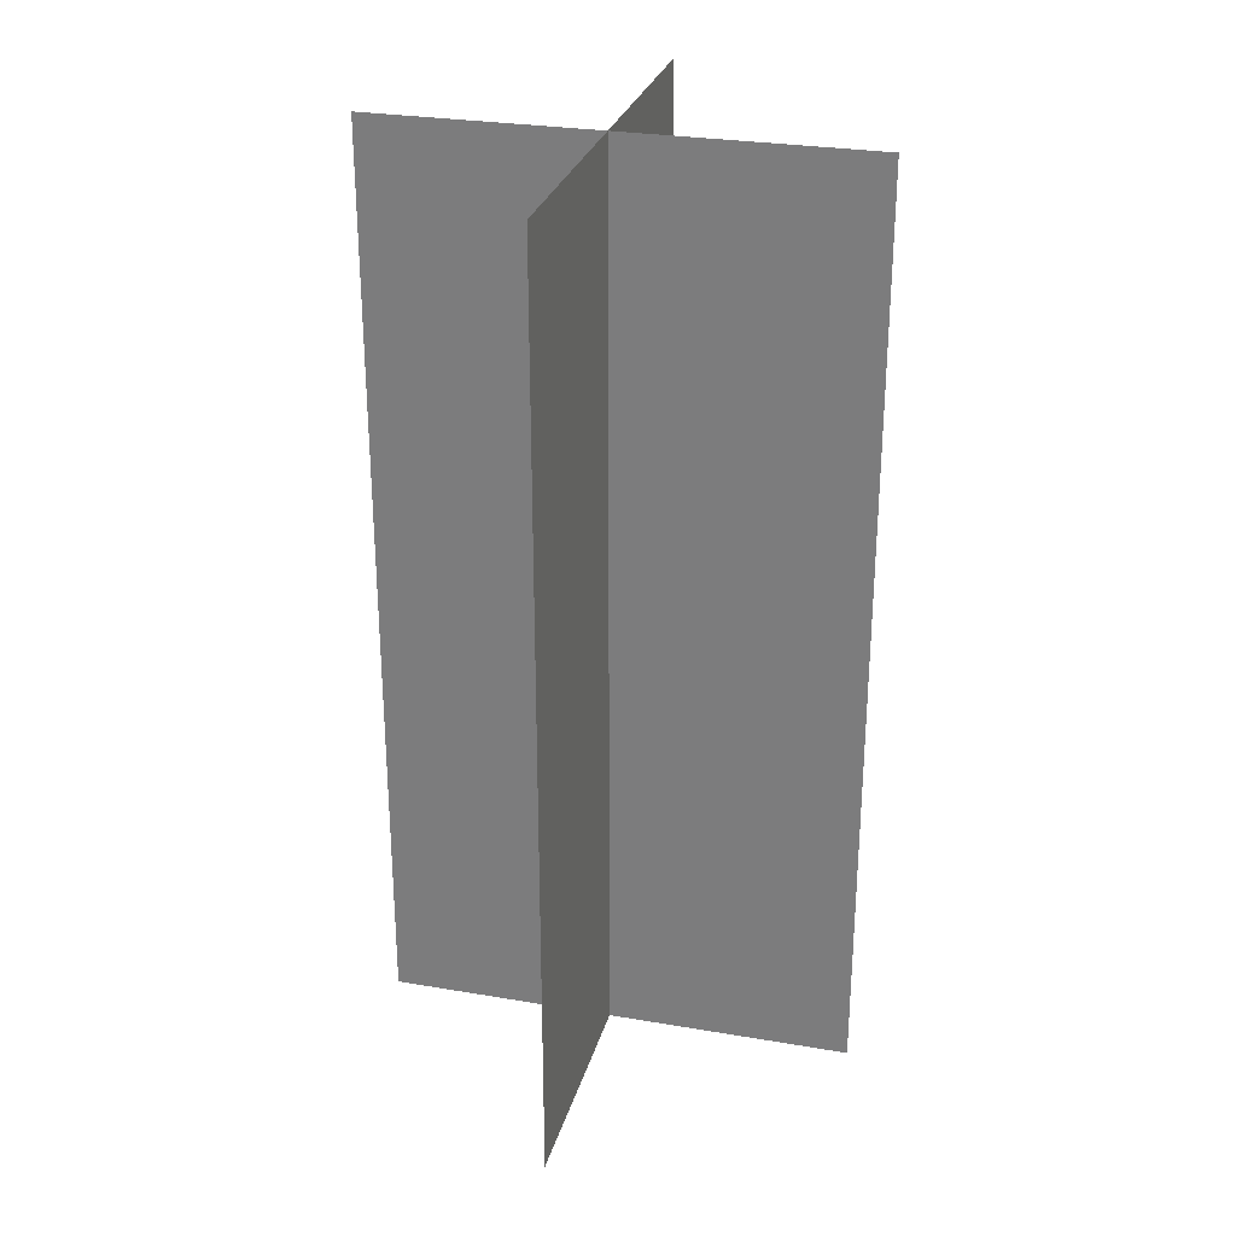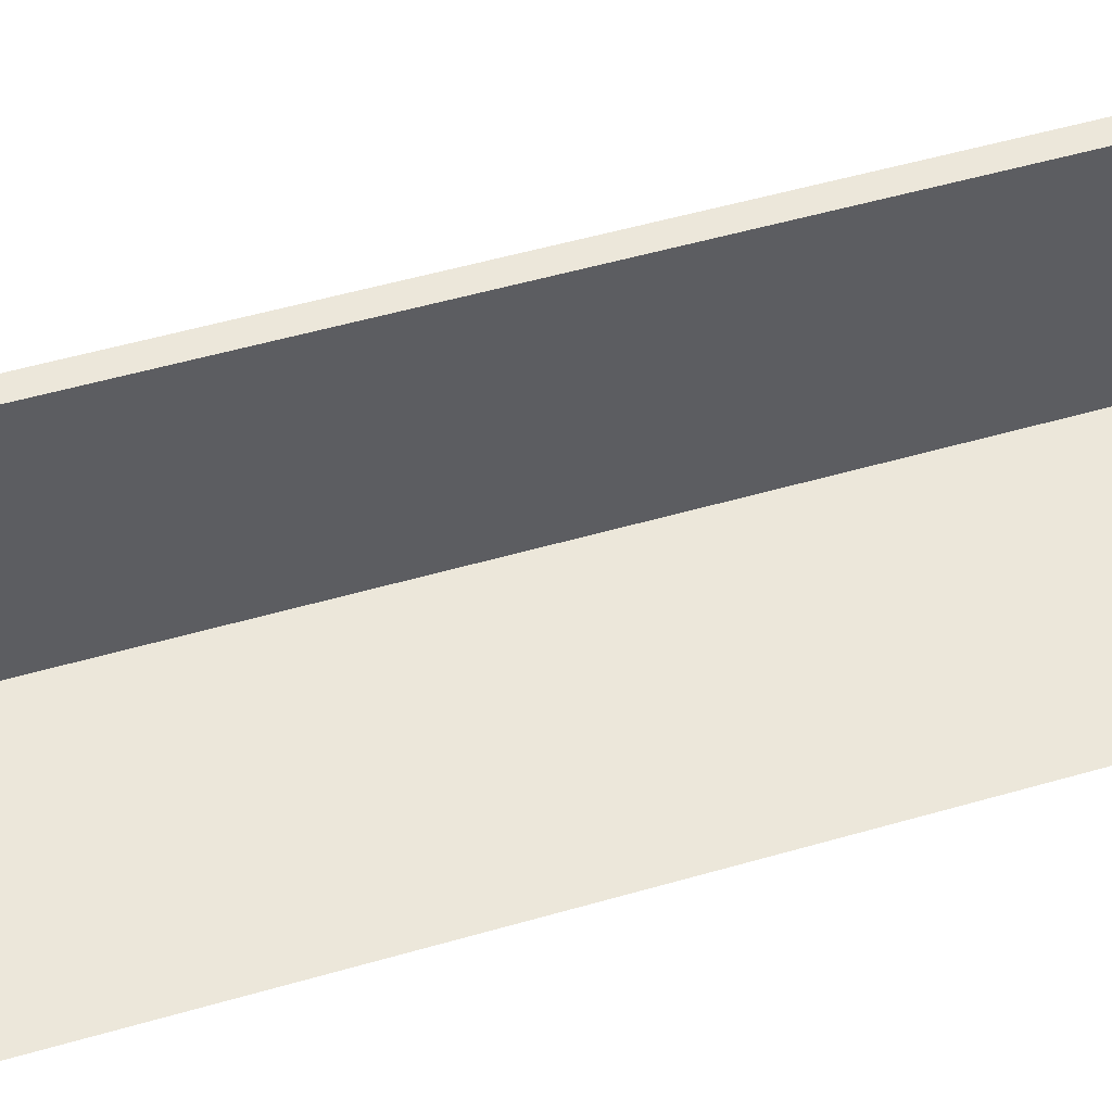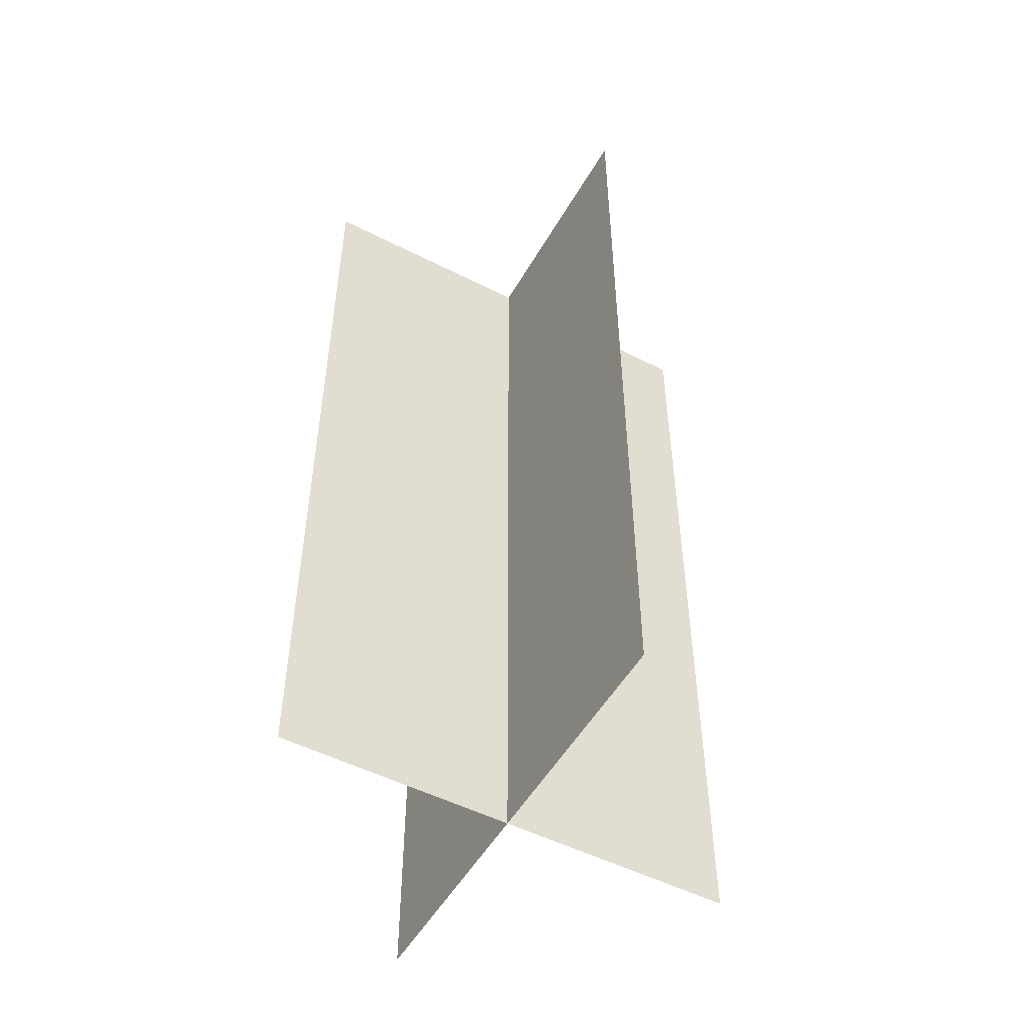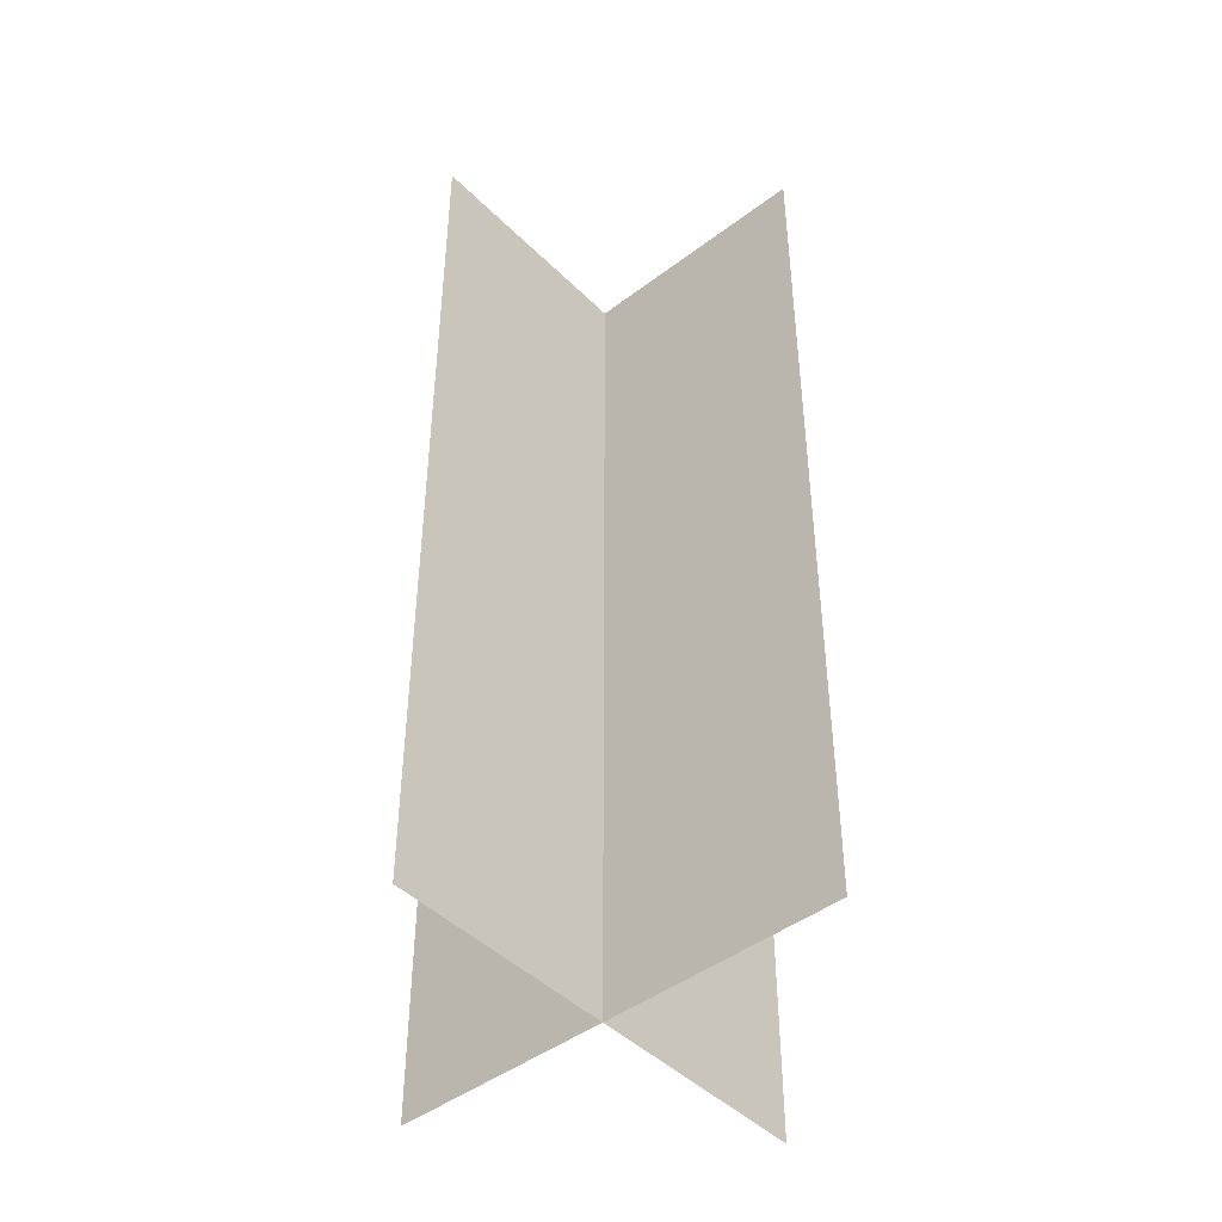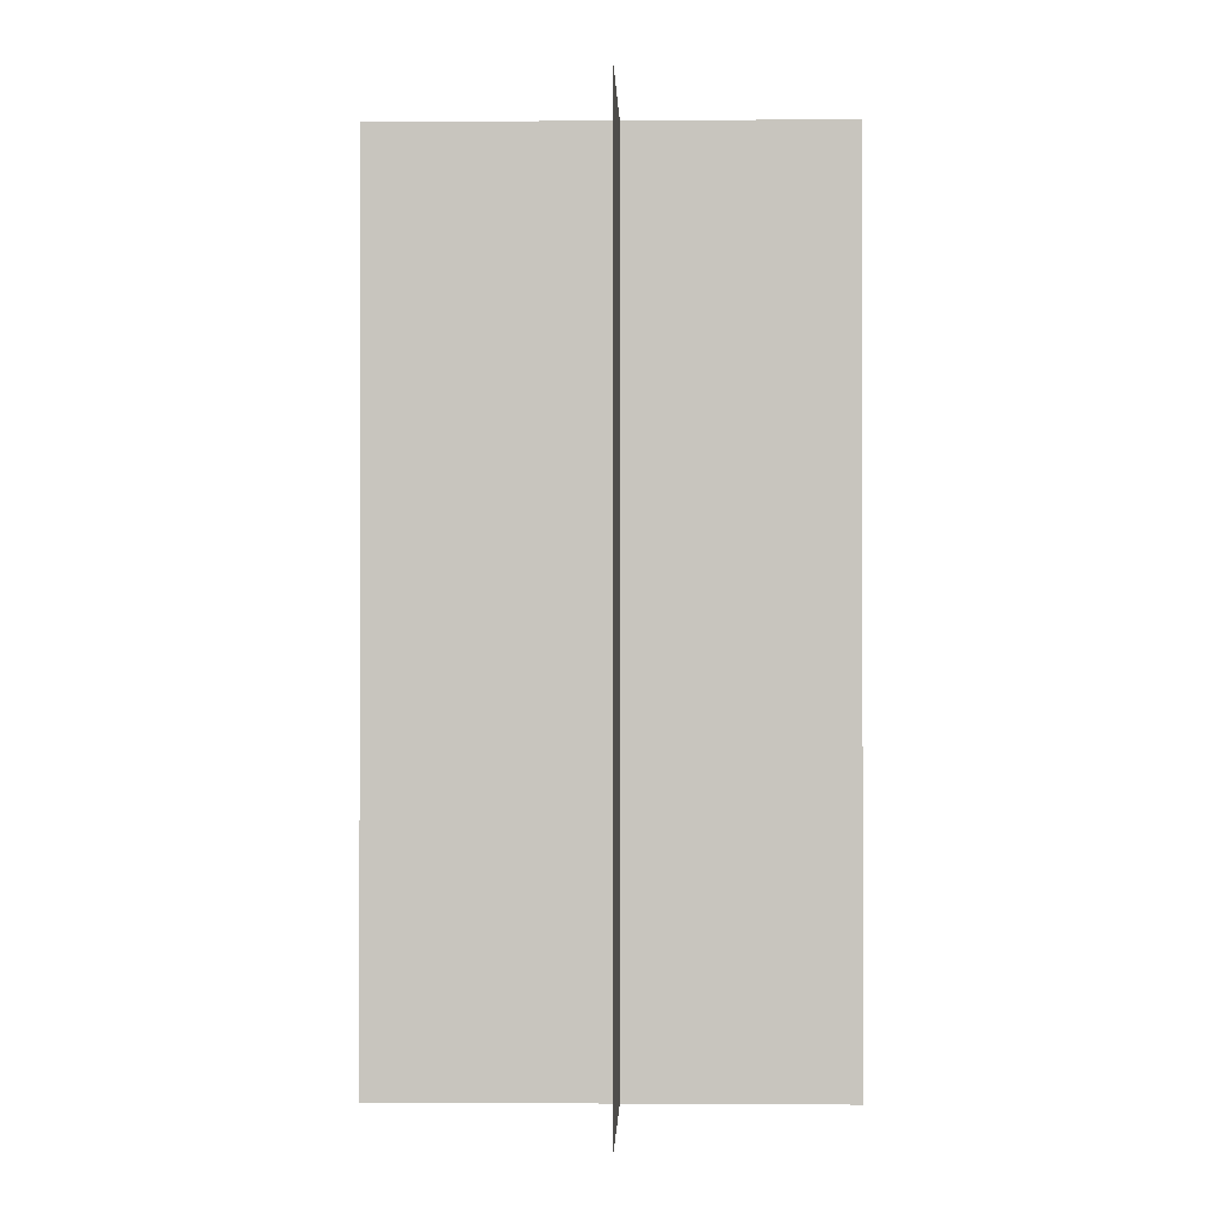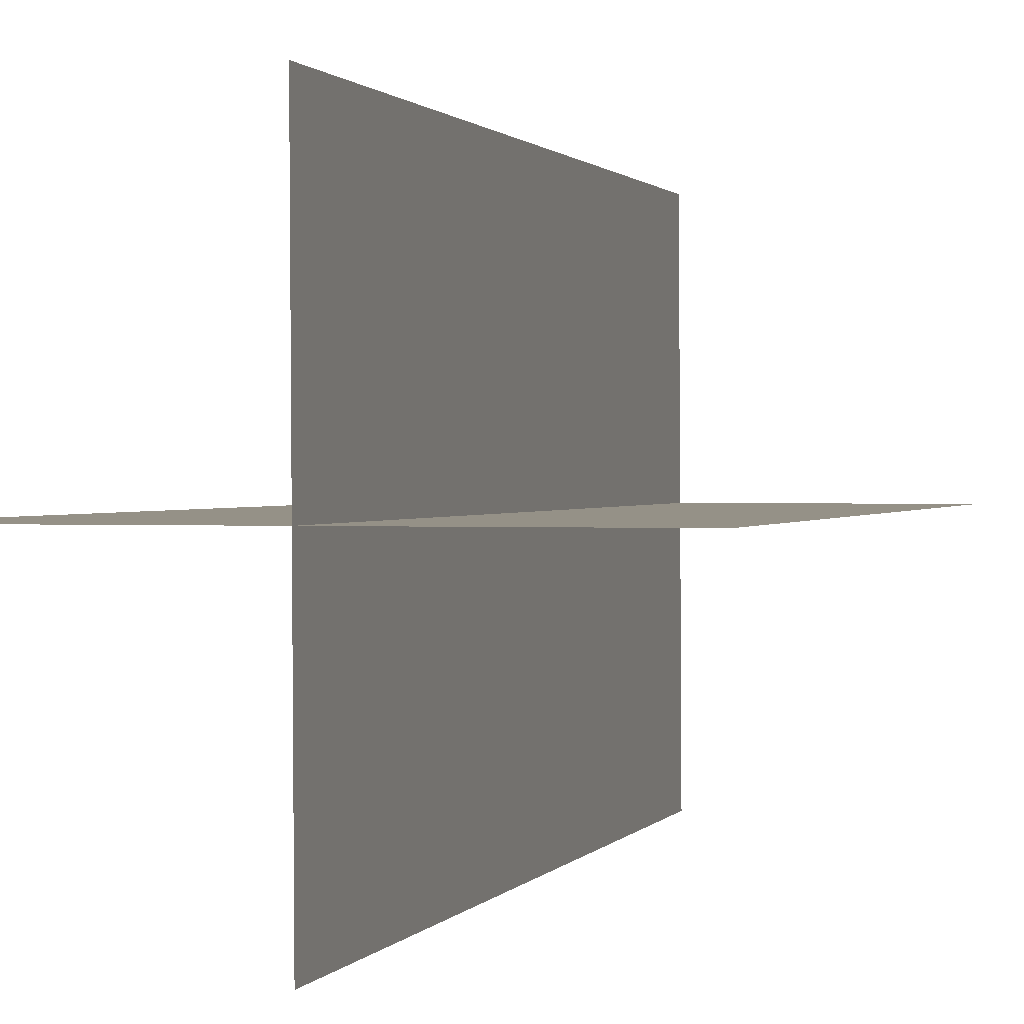
<metadata>
{"format":"obj","ext":"obj","renderer":"f3d","projection":"perspective","resolution":1024,"background":"white","views":[{"elev":28.3,"azim":-165.6,"up":"+Y"},{"elev":52.1,"azim":-107.4,"up":"+Z"},{"elev":-51.7,"azim":-119.1,"up":"+Y"},{"elev":-45.2,"azim":-138.8,"up":"+Y"},{"elev":-0.9,"azim":1.4,"up":"+Y"},{"elev":0.9,"azim":15.1,"up":"+Z"}]}
</metadata>
<code>
g default
v 16.67 68.05 -2e-06
v -17.58 68.05 -2e-06
v -17.58 1.073 3e-06
v 16.67 1.073 3e-06
v 0.08991 1.073 17.13
v 0.2693 1.073 -17.13
v 0.2692 68.05 -17.13
v 0.08991 68.05 17.13
g TR_Swarmpplant_C
f 3 4 1
f 3 1 2
f 5 6 7
f 5 7 8

</code>
